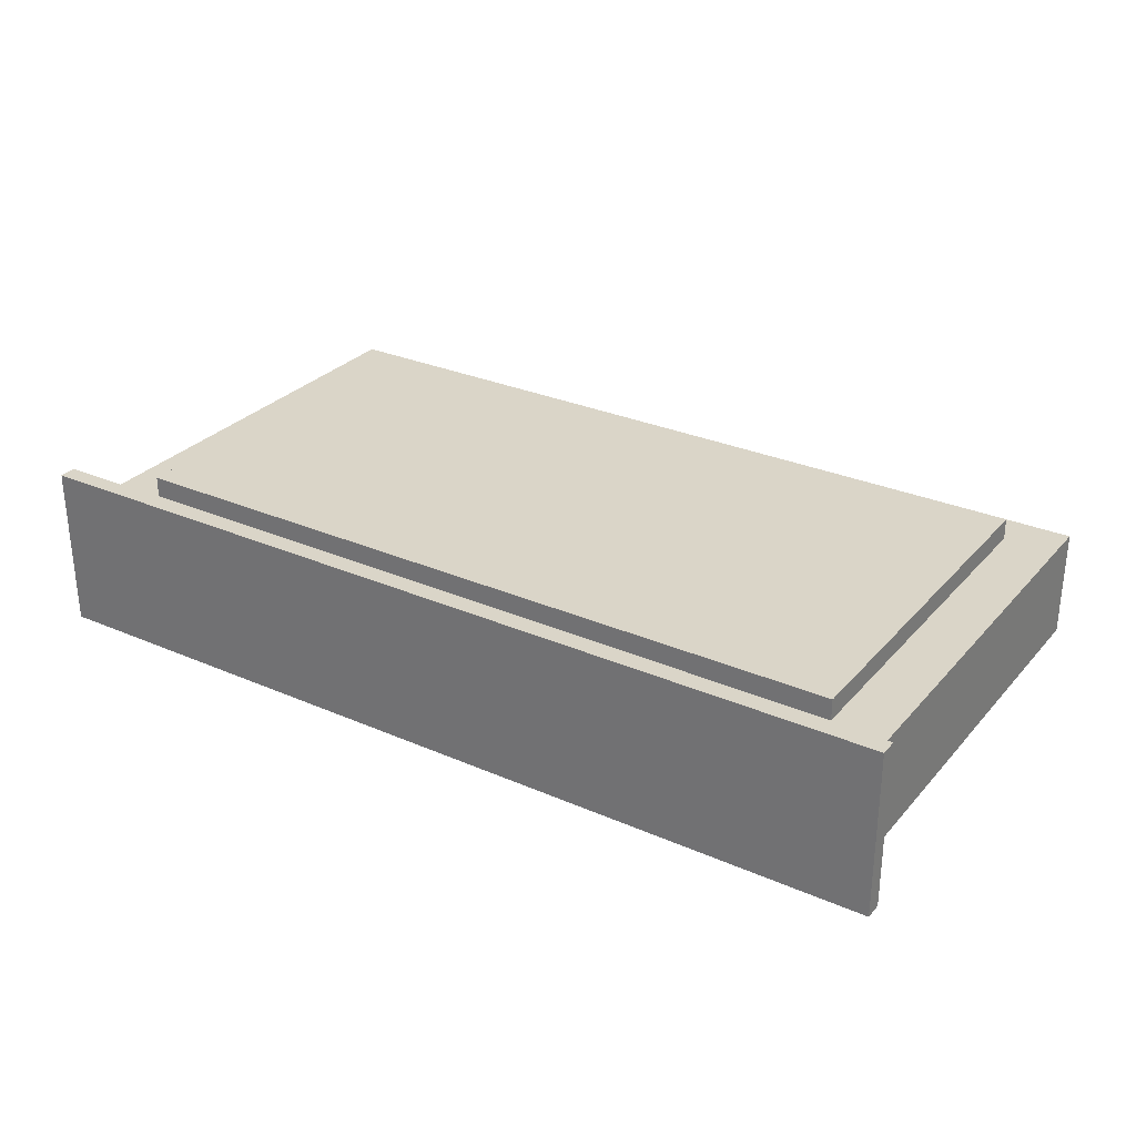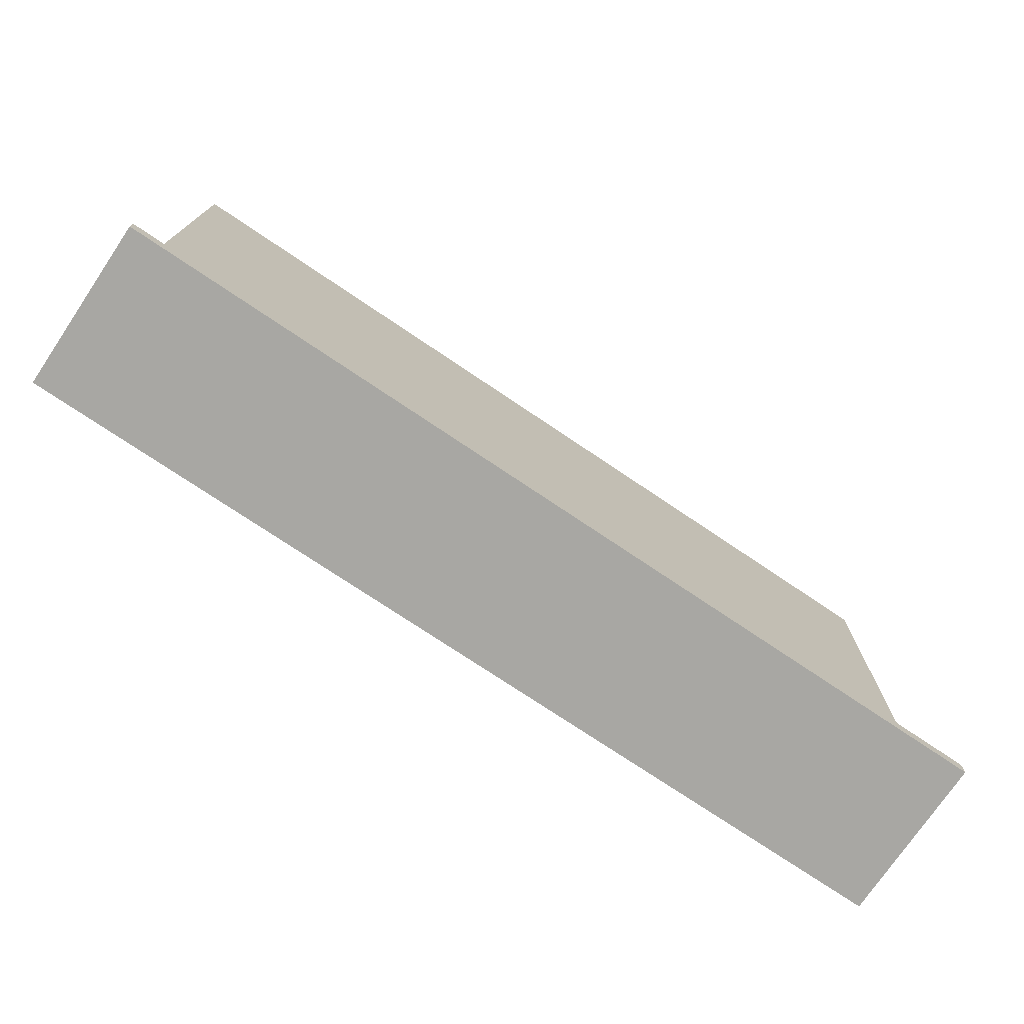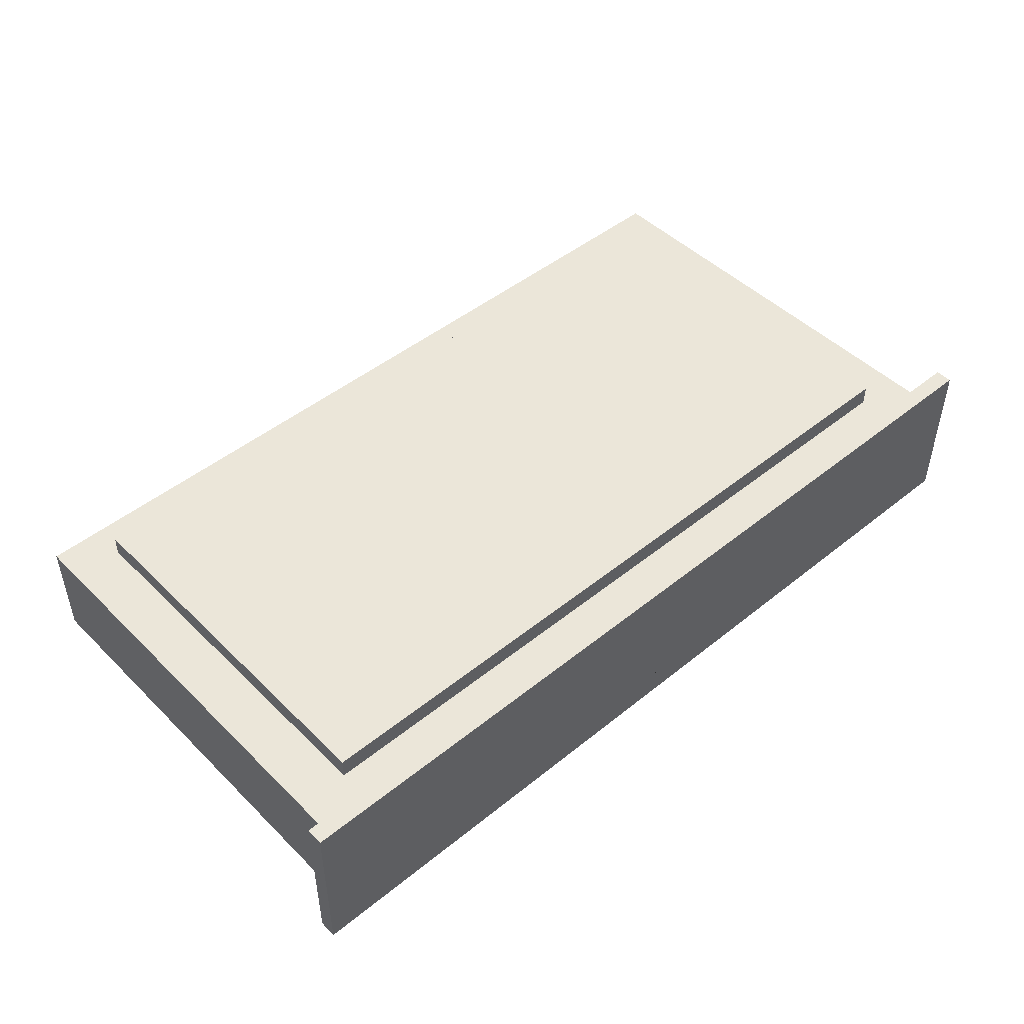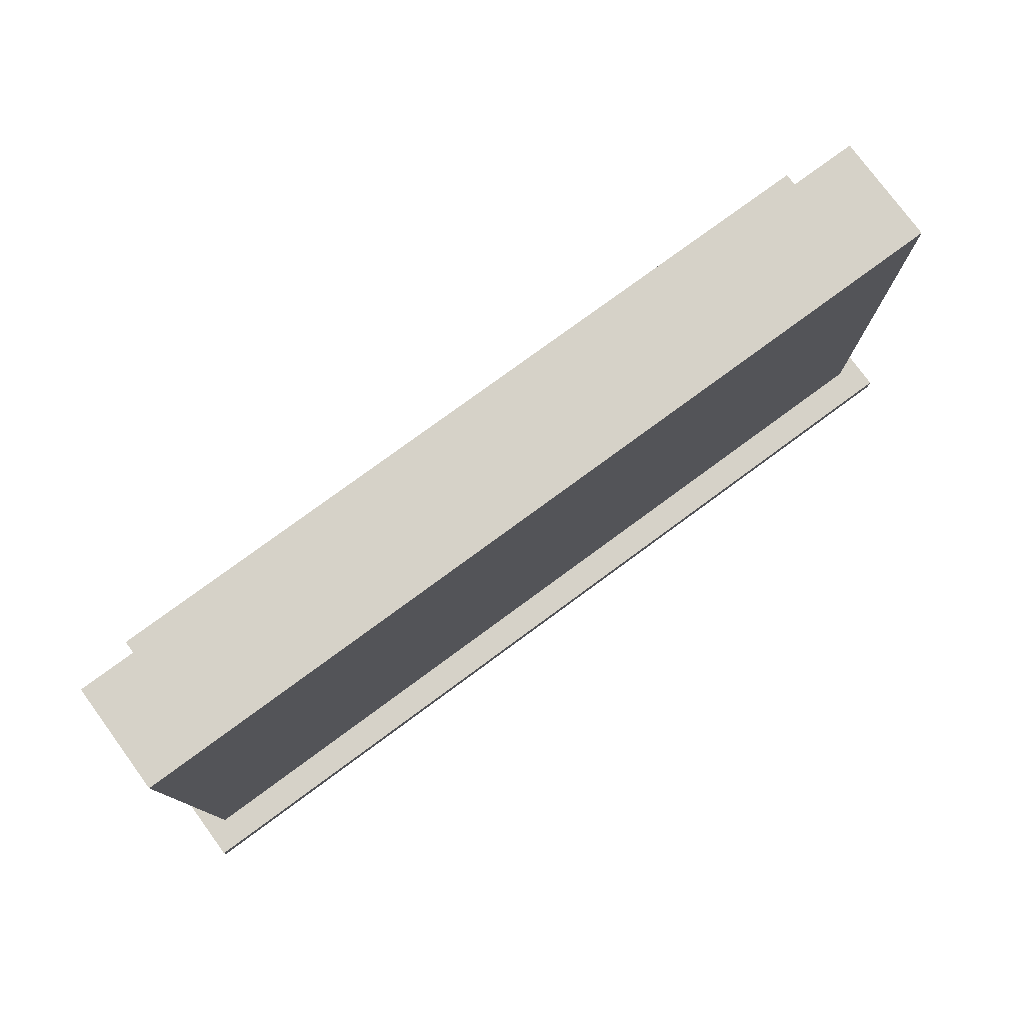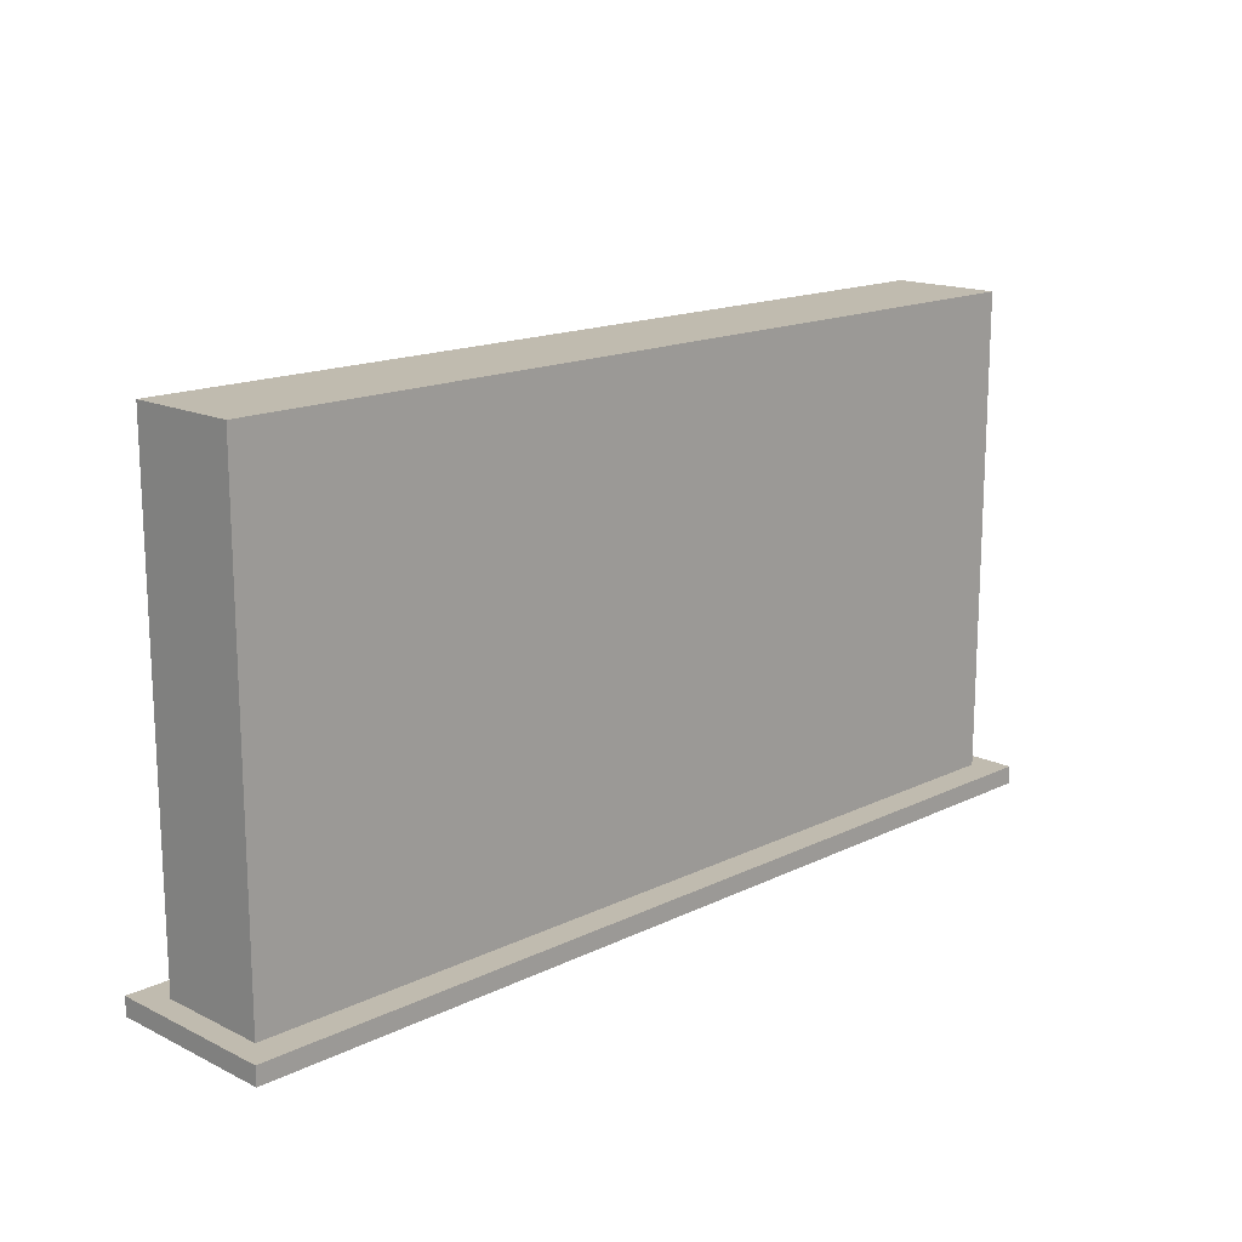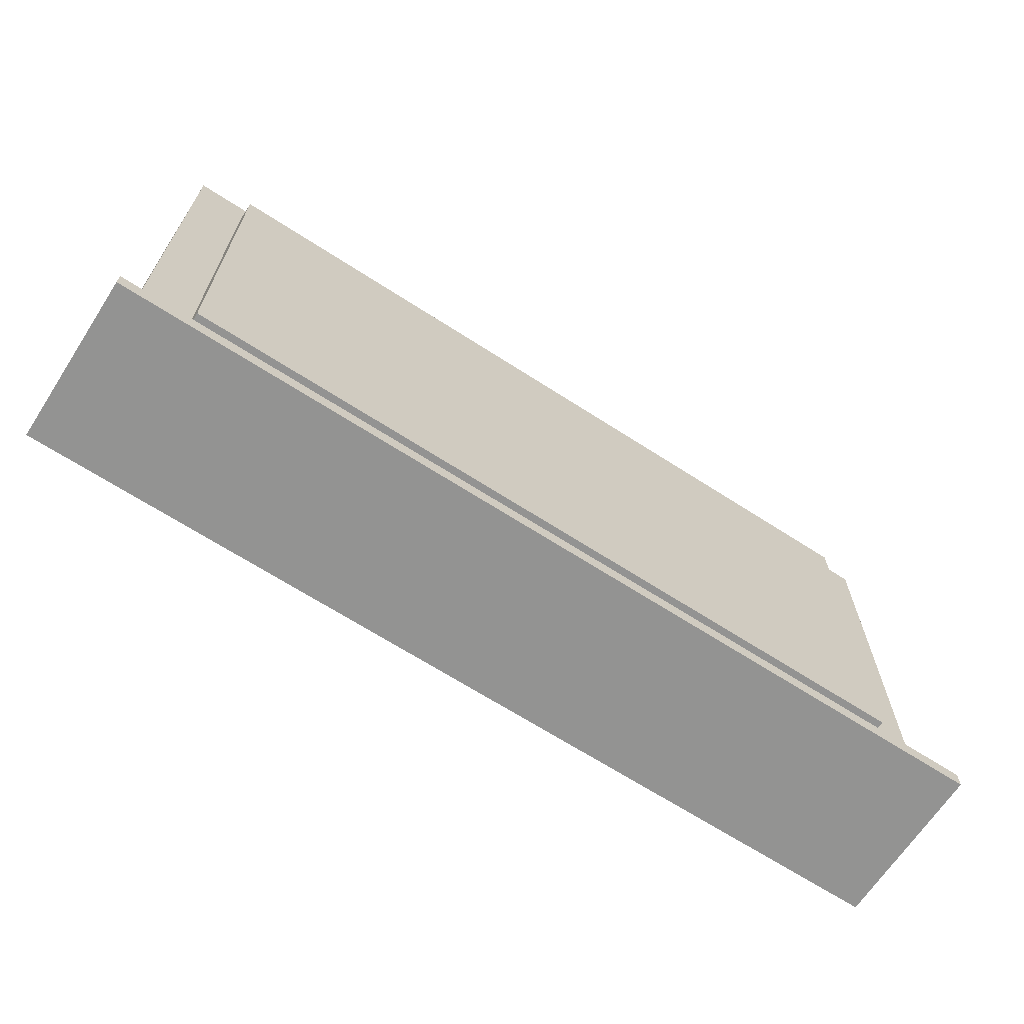
<metadata>
{"format":"obj","ext":"obj","renderer":"f3d","projection":"perspective","resolution":1024,"background":"white","views":[{"elev":29.3,"azim":32.8,"up":"+Z"},{"elev":-74.5,"azim":146.0,"up":"+Y"},{"elev":47.4,"azim":-42.3,"up":"+Z"},{"elev":77.7,"azim":143.7,"up":"+Y"},{"elev":16.0,"azim":135.0,"up":"+Y"},{"elev":-66.6,"azim":-33.0,"up":"+Y"}]}
</metadata>
<code>
o Cube
v 3.313 1.749 -0.4114
v 3.313 1.749 0.4114
v -3.313 1.749 -0.4114
v -3.313 1.749 0.4114
v -2.918 1.749 0.4114
v -2.918 1.749 -0.4114
v 2.909 1.749 -0.4114
v 2.909 1.749 0.4114
v 3.313 1.448 -0.4114
v -3.313 1.448 0.4114
v 3.313 1.448 0.4114
v -3.313 1.448 -0.4114
v -2.918 1.448 -0.4114
v -2.918 1.448 0.4114
v 2.909 1.448 0.4114
v 2.909 1.448 -0.4114
v -3.313 -1.479 -0.4114
v 2.909 -1.479 0.4114
v 2.909 -1.479 -0.4114
v 2.909 1.448 0.5722
v -2.918 1.448 0.5722
v -2.918 -1.479 0.5722
v 2.909 -1.479 0.5722
v 2.909 -1.936 -0.4114
v 3.313 -1.936 0.4114
v 3.313 -1.936 -0.4114
v -3.313 -1.936 -0.4114
v -3.313 -1.936 0.4114
v -2.918 -1.936 0.4114
v 2.909 -1.936 0.4114
v -2.918 -1.936 -0.4114
v -2.918 -1.479 0.4114
v -3.313 -1.479 0.4114
v 3.313 -1.479 -0.4114
v 3.313 -1.479 0.4114
v -2.918 -1.479 -0.4114
v 3.313 -1.802 0.4114
v -3.313 -1.802 0.4114
v -3.313 -1.802 -0.4114
v 3.313 -1.802 -0.4114
v 2.909 -1.802 0.4114
v -2.918 -1.802 0.4114
v -2.918 -1.802 -0.4114
v 2.909 -1.802 -0.4114
v 3.477 -1.802 0.4114
v 3.477 -1.936 0.4114
v 3.477 -1.802 -0.4114
v 3.477 -1.936 -0.4114
v -3.477 -1.936 0.4114
v -3.477 -1.936 -0.4114
v -3.477 -1.802 0.4114
v -3.477 -1.802 -0.4114
v 3.313 -1.802 0.6344
v 3.313 -1.936 0.6344
v 3.313 -1.802 -0.6344
v 3.313 -1.936 -0.6344
v 2.909 -1.936 -0.6344
v 2.909 -1.802 -0.6344
v -2.918 -1.936 -0.6344
v 2.909 -1.936 0.6344
v -2.918 -1.936 0.6344
v -3.313 -1.936 -0.6344
v -3.313 -1.936 0.6344
v -2.918 -1.802 -0.6344
v 2.909 -1.802 0.6344
v -2.918 -1.802 0.6344
v -3.313 -1.802 -0.6344
v -3.313 -1.802 0.6344
v 3.477 -1.802 0.6344
v 3.477 -1.936 0.6344
v 3.477 -1.802 -0.6344
v 3.477 -1.936 -0.6344
v -3.477 -1.936 0.6344
v -3.477 -1.802 0.6344
v -3.477 -1.802 -0.6344
v -3.477 -1.936 -0.6344
f 6 3 4 5
f 14 5 4 10
f 10 4 3 12
f 9 1 2 11
f 16 7 1 9
f 12 3 6 13
f 15 8 5 14
f 7 6 5 8
f 1 7 8 2
f 11 2 8 15
f 13 6 7 16
f 36 13 16 19
f 35 11 15 18
f 14 32 22 21
f 17 12 13 36
f 19 16 9 34
f 34 9 11 35
f 33 10 12 17
f 32 14 10 33
f 49 28 63 73
f 31 24 26 25 30 29 28 27
f 29 30 60 61
f 40 37 45 47
f 23 20 21 22
f 32 18 23 22
f 15 14 21 20
f 18 15 20 23
f 44 40 55 58
f 34 35 37 40
f 36 19 44 43
f 17 36 43 39
f 18 32 42 41
f 33 17 39 38
f 35 18 41 37
f 32 33 38 42
f 19 34 40 44
f 25 46 70 54
f 30 25 54 60
f 39 43 64 67
f 40 47 71 55
f 50 49 51 52
f 46 48 47 45
f 27 28 49 50
f 24 31 59 57
f 38 39 52 51
f 28 29 61 63
f 25 26 48 46
f 47 48 72 71
f 63 61 66 68
f 53 54 70 69
f 56 57 58 55
f 57 59 64 58
f 60 54 53 65
f 61 60 65 66
f 59 62 67 64
f 67 62 76 75
f 56 55 71 72
f 63 68 74 73
f 31 27 62 59
f 27 50 76 62
f 26 24 57 56
f 52 39 67 75
f 42 38 68 66
f 51 49 73 74
f 43 44 58 64
f 38 51 74 68
f 50 52 75 76
f 37 41 65 53
f 46 45 69 70
f 48 26 56 72
f 45 37 53 69
f 41 42 66 65

</code>
